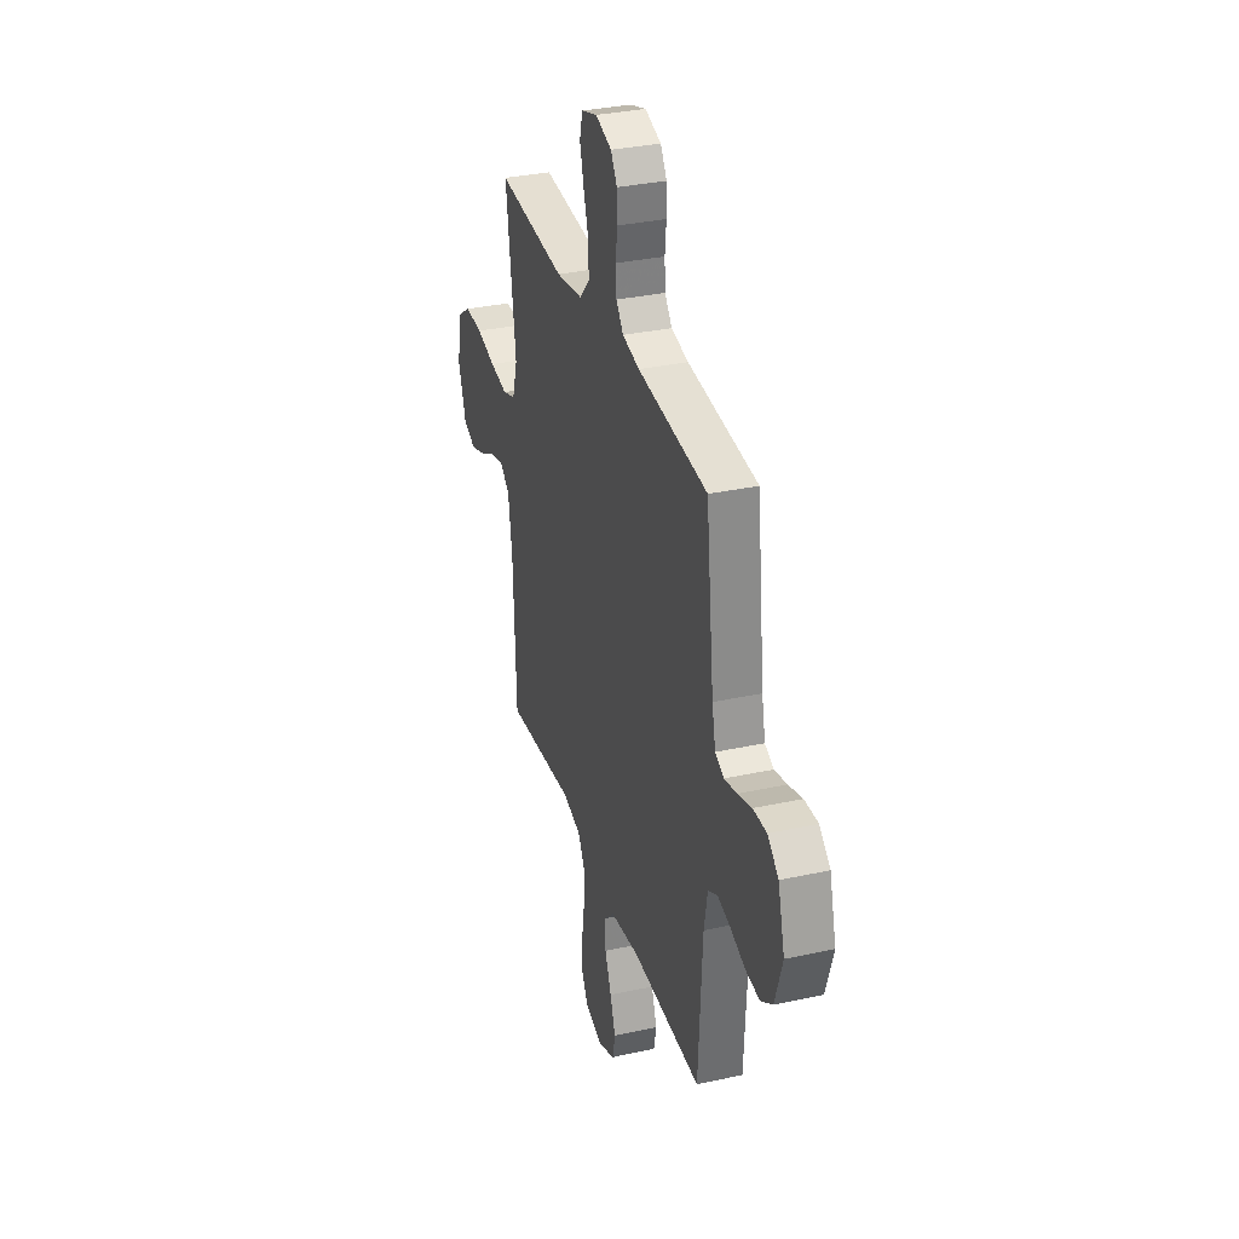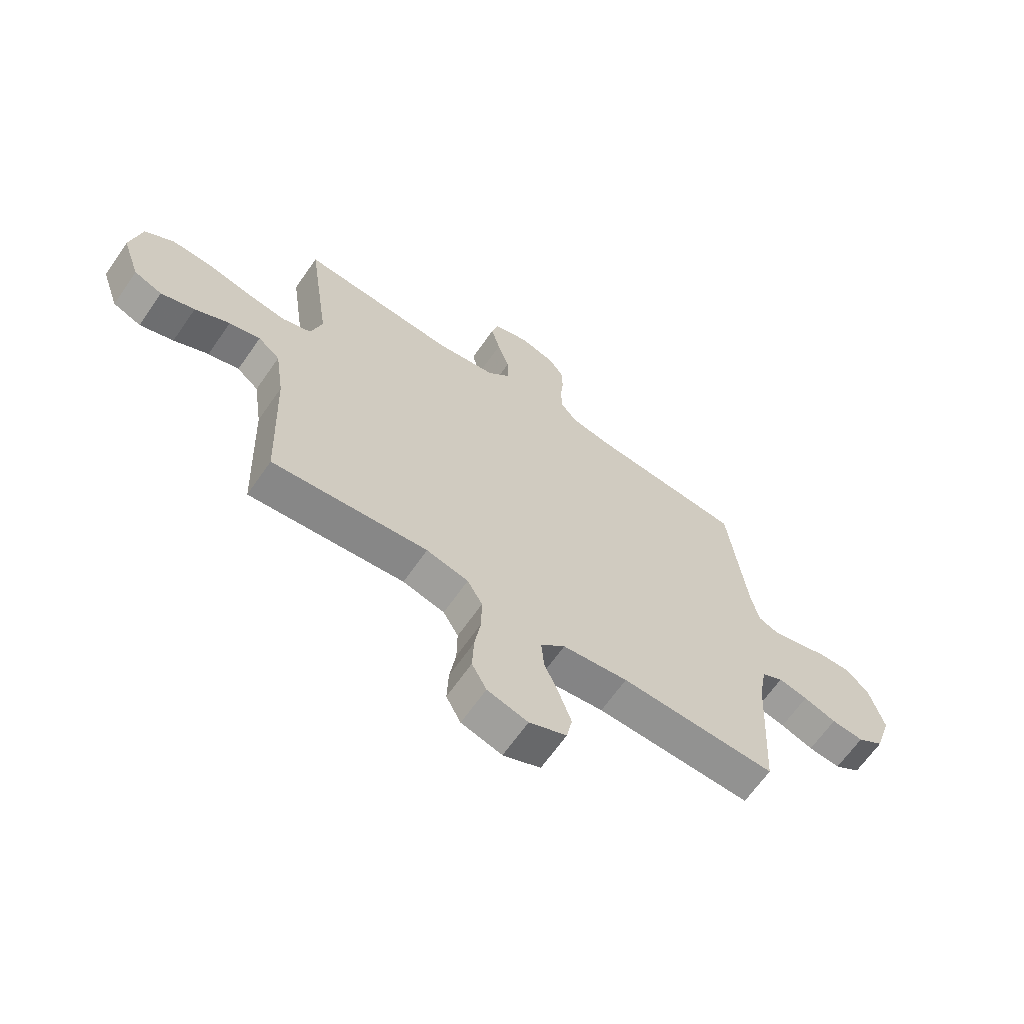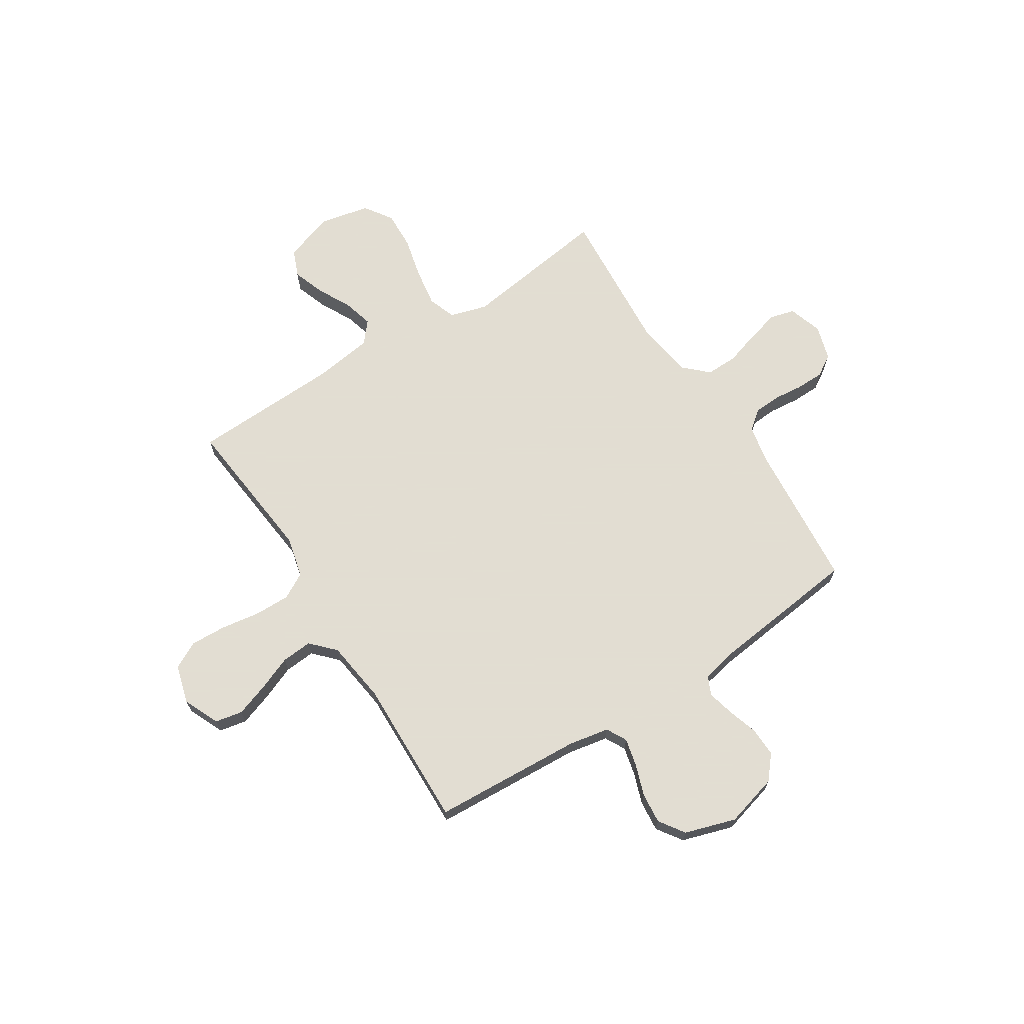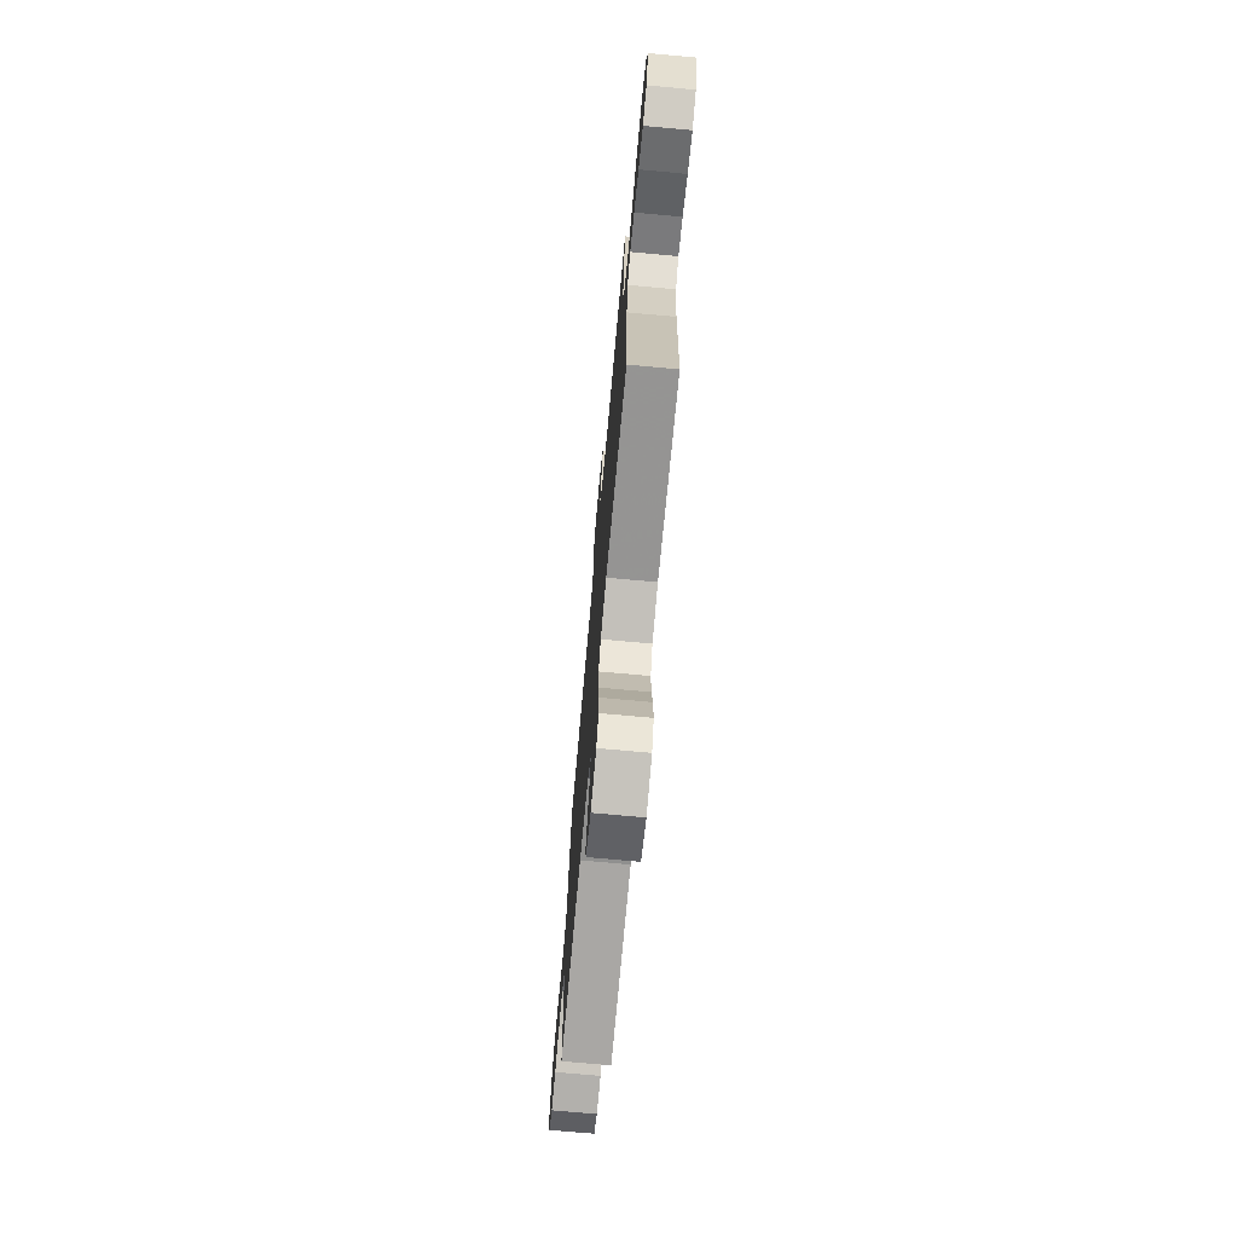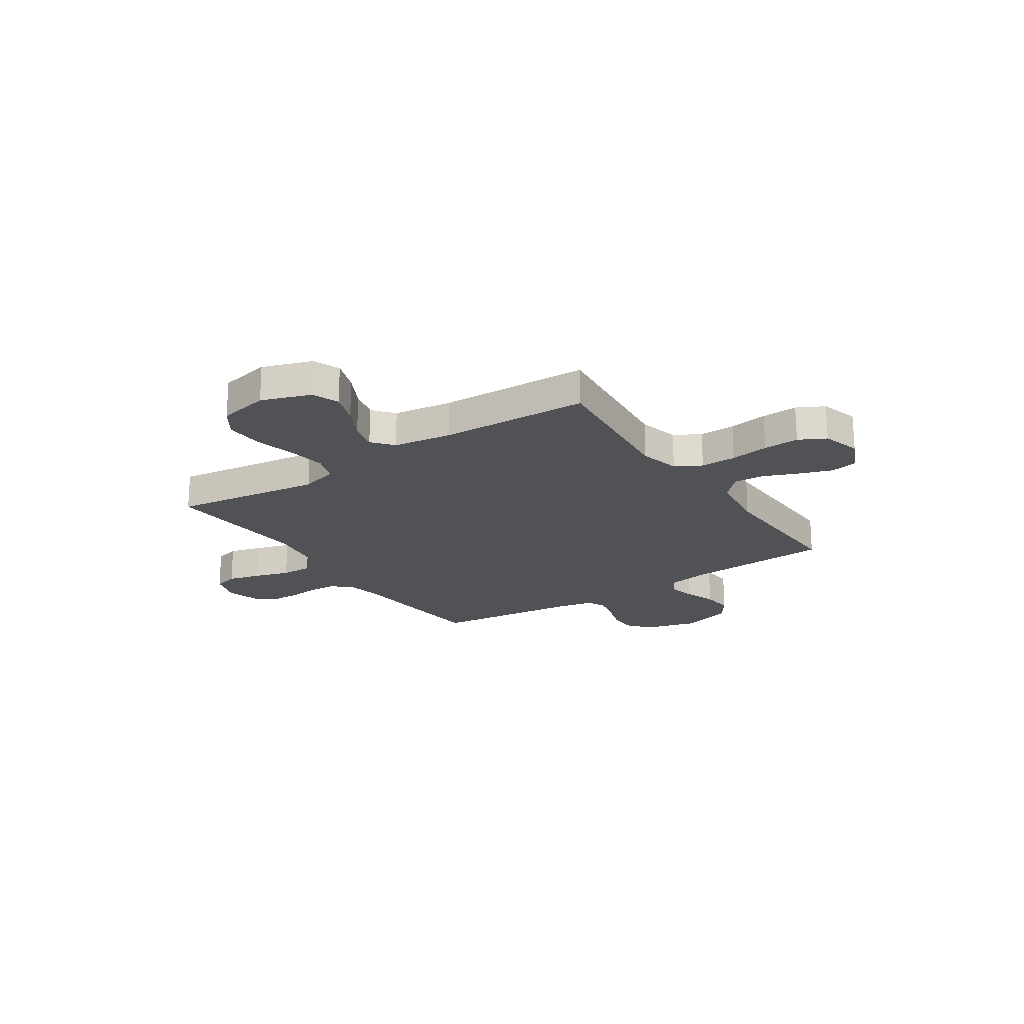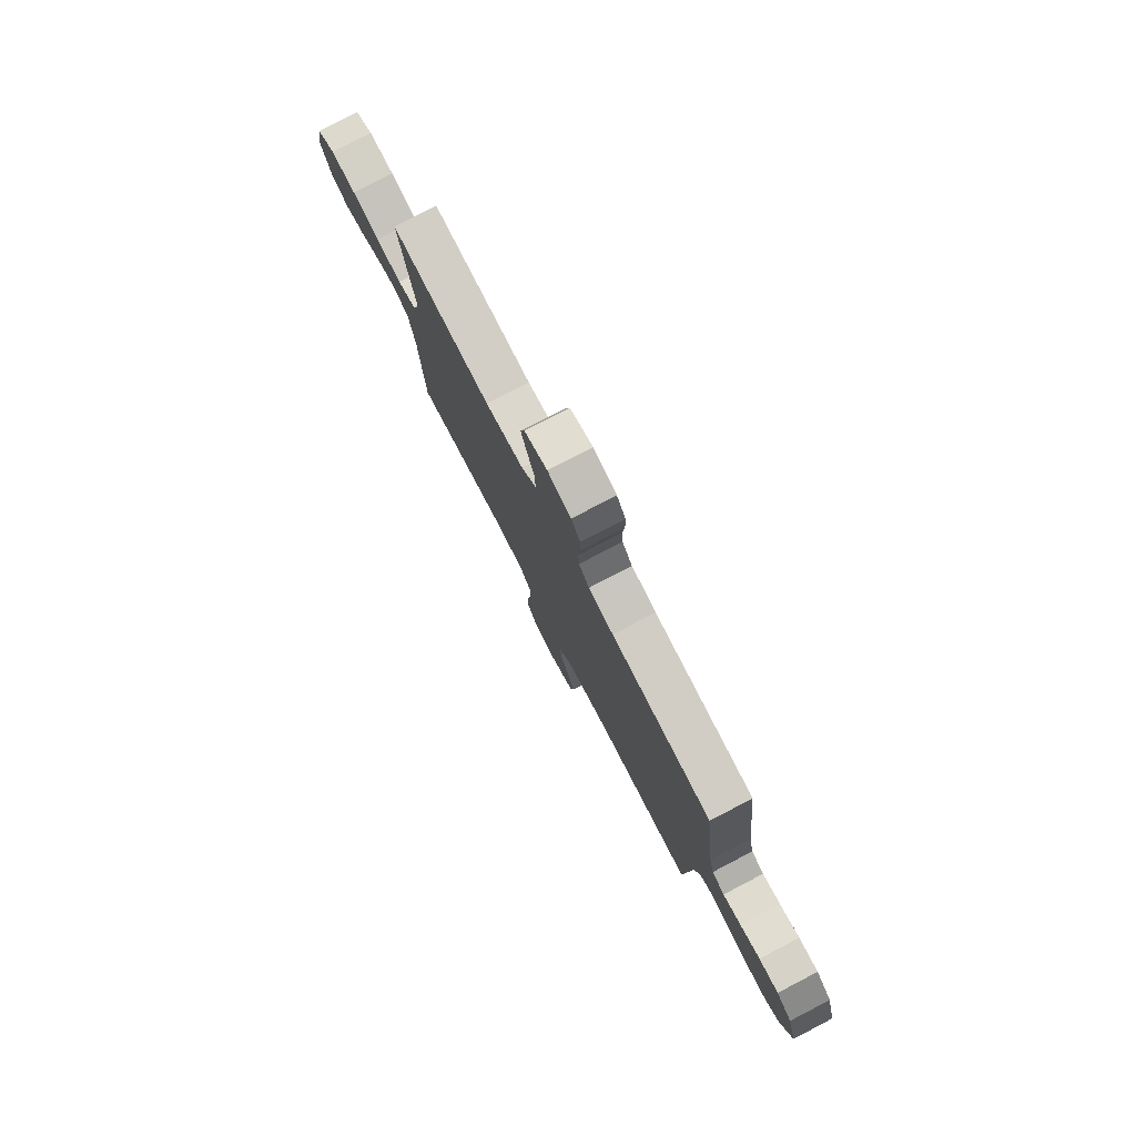
<metadata>
{"format":"obj","ext":"obj","renderer":"f3d","projection":"perspective","resolution":1024,"background":"white","views":[{"elev":33.0,"azim":-106.8,"up":"+Z"},{"elev":-65.5,"azim":145.2,"up":"+Z"},{"elev":68.1,"azim":-122.5,"up":"+Y"},{"elev":-73.2,"azim":84.8,"up":"+Z"},{"elev":-20.7,"azim":123.8,"up":"+Y"},{"elev":79.3,"azim":-117.5,"up":"+Z"}]}
</metadata>
<code>
v -0.5 0.07 0.5
v -0.2 0.07 0.526
v -0.126 0.07 0.541
v -0.095 0.07 0.58
v -0.092 0.07 0.634
v -0.098 0.07 0.693
v -0.097 0.07 0.749
v -0.07 0.07 0.792
v 0 0.07 0.813
v 0.068 0.07 0.791
v 0.081 0.07 0.742
v 0.064 0.07 0.677
v 0.042 0.07 0.606
v 0.041 0.07 0.543
v 0.085 0.07 0.496
v 0.2 0.07 0.478
v 0.5 0.07 0.5
v 0.458 0.07 0.2
v 0.48 0.07 0.125
v 0.536 0.07 0.105
v 0.613 0.07 0.117
v 0.696 0.07 0.137
v 0.773 0.07 0.14
v 0.829 0.07 0.102
v 0.85 0.07 0
v 0.816 0.07 -0.099
v 0.762 0.07 -0.121
v 0.697 0.07 -0.098
v 0.63 0.07 -0.063
v 0.57 0.07 -0.047
v 0.528 0.07 -0.082
v 0.511 0.07 -0.2
v 0.5 0.07 -0.5
v 0.2 0.07 -0.469
v 0.119 0.07 -0.489
v 0.09 0.07 -0.541
v 0.091 0.07 -0.613
v 0.103 0.07 -0.691
v 0.106 0.07 -0.763
v 0.078 0.07 -0.817
v 0 0.07 -0.839
v -0.072 0.07 -0.807
v -0.083 0.07 -0.752
v -0.06 0.07 -0.685
v -0.032 0.07 -0.616
v -0.027 0.07 -0.554
v -0.074 0.07 -0.509
v -0.2 0.07 -0.492
v -0.5 0.07 -0.5
v -0.517 0.07 -0.2
v -0.532 0.07 -0.118
v -0.573 0.07 -0.096
v -0.629 0.07 -0.109
v -0.692 0.07 -0.131
v -0.754 0.07 -0.137
v -0.805 0.07 -0.102
v -0.837 0.07 0
v -0.808 0.07 0.106
v -0.761 0.07 0.146
v -0.702 0.07 0.144
v -0.642 0.07 0.125
v -0.588 0.07 0.112
v -0.55 0.07 0.129
v -0.535 0.07 0.2
v -0.5 0 0.5
v -0.2 0 0.526
v -0.126 0 0.541
v -0.095 0 0.58
v -0.092 0 0.634
v -0.098 0 0.693
v -0.097 0 0.749
v -0.07 0 0.792
v 0 0 0.813
v 0.068 0 0.791
v 0.081 0 0.742
v 0.064 0 0.677
v 0.042 0 0.606
v 0.041 0 0.543
v 0.085 0 0.496
v 0.2 0 0.478
v 0.5 0 0.5
v 0.458 0 0.2
v 0.48 0 0.125
v 0.536 0 0.105
v 0.613 0 0.117
v 0.696 0 0.137
v 0.773 0 0.14
v 0.829 0 0.102
v 0.85 0 0
v 0.816 0 -0.099
v 0.762 0 -0.121
v 0.697 0 -0.098
v 0.63 0 -0.063
v 0.57 0 -0.047
v 0.528 0 -0.082
v 0.511 0 -0.2
v 0.5 0 -0.5
v 0.2 0 -0.469
v 0.119 0 -0.489
v 0.09 0 -0.541
v 0.091 0 -0.613
v 0.103 0 -0.691
v 0.106 0 -0.763
v 0.078 0 -0.817
v 0 0 -0.839
v -0.072 0 -0.807
v -0.083 0 -0.752
v -0.06 0 -0.685
v -0.032 0 -0.616
v -0.027 0 -0.554
v -0.074 0 -0.509
v -0.2 0 -0.492
v -0.5 0 -0.5
v -0.517 0 -0.2
v -0.532 0 -0.118
v -0.573 0 -0.096
v -0.629 0 -0.109
v -0.692 0 -0.131
v -0.754 0 -0.137
v -0.805 0 -0.102
v -0.837 0 0
v -0.808 0 0.106
v -0.761 0 0.146
v -0.702 0 0.144
v -0.642 0 0.125
v -0.588 0 0.112
v -0.55 0 0.129
v -0.535 0 0.2
f 59 60 61
f 58 59 61
f 57 58 61
f 56 57 61
f 55 56 61
f 54 55 61
f 53 54 61
f 52 53 61 62
f 51 52 62 63
f 48 49 50
f 51 63 64
f 50 51 64
f 48 50 64
f 47 48 64
f 43 44 45
f 42 43 45
f 41 42 45
f 40 41 45
f 39 40 45
f 38 39 45
f 37 38 45
f 36 37 45 46
f 64 1 2
f 47 64 2
f 46 47 2
f 36 46 2
f 35 36 2
f 27 28 29
f 26 27 29
f 25 26 29
f 24 25 29
f 23 24 29
f 22 23 29
f 21 22 29
f 20 21 29 30
f 19 20 30 31
f 16 17 18
f 19 31 32
f 18 19 32
f 16 18 32
f 15 16 32
f 11 12 13
f 10 11 13
f 9 10 13
f 8 9 13
f 7 8 13
f 6 7 13
f 5 6 13
f 4 5 13 14
f 32 33 34
f 15 32 34
f 14 15 34
f 4 14 34
f 3 4 34
f 2 3 34 35
f 125 124 123
f 125 123 122
f 125 122 121
f 125 121 120
f 125 120 119
f 125 119 118
f 125 118 117
f 126 125 117 116
f 127 126 116 115
f 114 113 112
f 128 127 115
f 128 115 114
f 128 114 112
f 128 112 111
f 109 108 107
f 109 107 106
f 109 106 105
f 109 105 104
f 109 104 103
f 109 103 102
f 109 102 101
f 110 109 101 100
f 66 65 128
f 66 128 111
f 66 111 110
f 66 110 100
f 66 100 99
f 93 92 91
f 93 91 90
f 93 90 89
f 93 89 88
f 93 88 87
f 93 87 86
f 93 86 85
f 94 93 85 84
f 95 94 84 83
f 82 81 80
f 96 95 83
f 96 83 82
f 96 82 80
f 96 80 79
f 77 76 75
f 77 75 74
f 77 74 73
f 77 73 72
f 77 72 71
f 77 71 70
f 77 70 69
f 78 77 69 68
f 98 97 96
f 98 96 79
f 98 79 78
f 98 78 68
f 98 68 67
f 99 98 67 66
f 1 65 66 2
f 2 66 67 3
f 3 67 68 4
f 4 68 69 5
f 5 69 70 6
f 6 70 71 7
f 7 71 72 8
f 8 72 73 9
f 9 73 74 10
f 10 74 75 11
f 11 75 76 12
f 12 76 77 13
f 13 77 78 14
f 14 78 79 15
f 15 79 80 16
f 16 80 81 17
f 17 81 82 18
f 18 82 83 19
f 19 83 84 20
f 20 84 85 21
f 21 85 86 22
f 22 86 87 23
f 23 87 88 24
f 24 88 89 25
f 25 89 90 26
f 26 90 91 27
f 27 91 92 28
f 28 92 93 29
f 29 93 94 30
f 30 94 95 31
f 31 95 96 32
f 32 96 97 33
f 33 97 98 34
f 34 98 99 35
f 35 99 100 36
f 36 100 101 37
f 37 101 102 38
f 38 102 103 39
f 39 103 104 40
f 40 104 105 41
f 41 105 106 42
f 42 106 107 43
f 43 107 108 44
f 44 108 109 45
f 45 109 110 46
f 46 110 111 47
f 47 111 112 48
f 48 112 113 49
f 49 113 114 50
f 50 114 115 51
f 51 115 116 52
f 52 116 117 53
f 53 117 118 54
f 54 118 119 55
f 55 119 120 56
f 56 120 121 57
f 57 121 122 58
f 58 122 123 59
f 59 123 124 60
f 60 124 125 61
f 61 125 126 62
f 62 126 127 63
f 63 127 128 64
f 64 128 65 1

</code>
